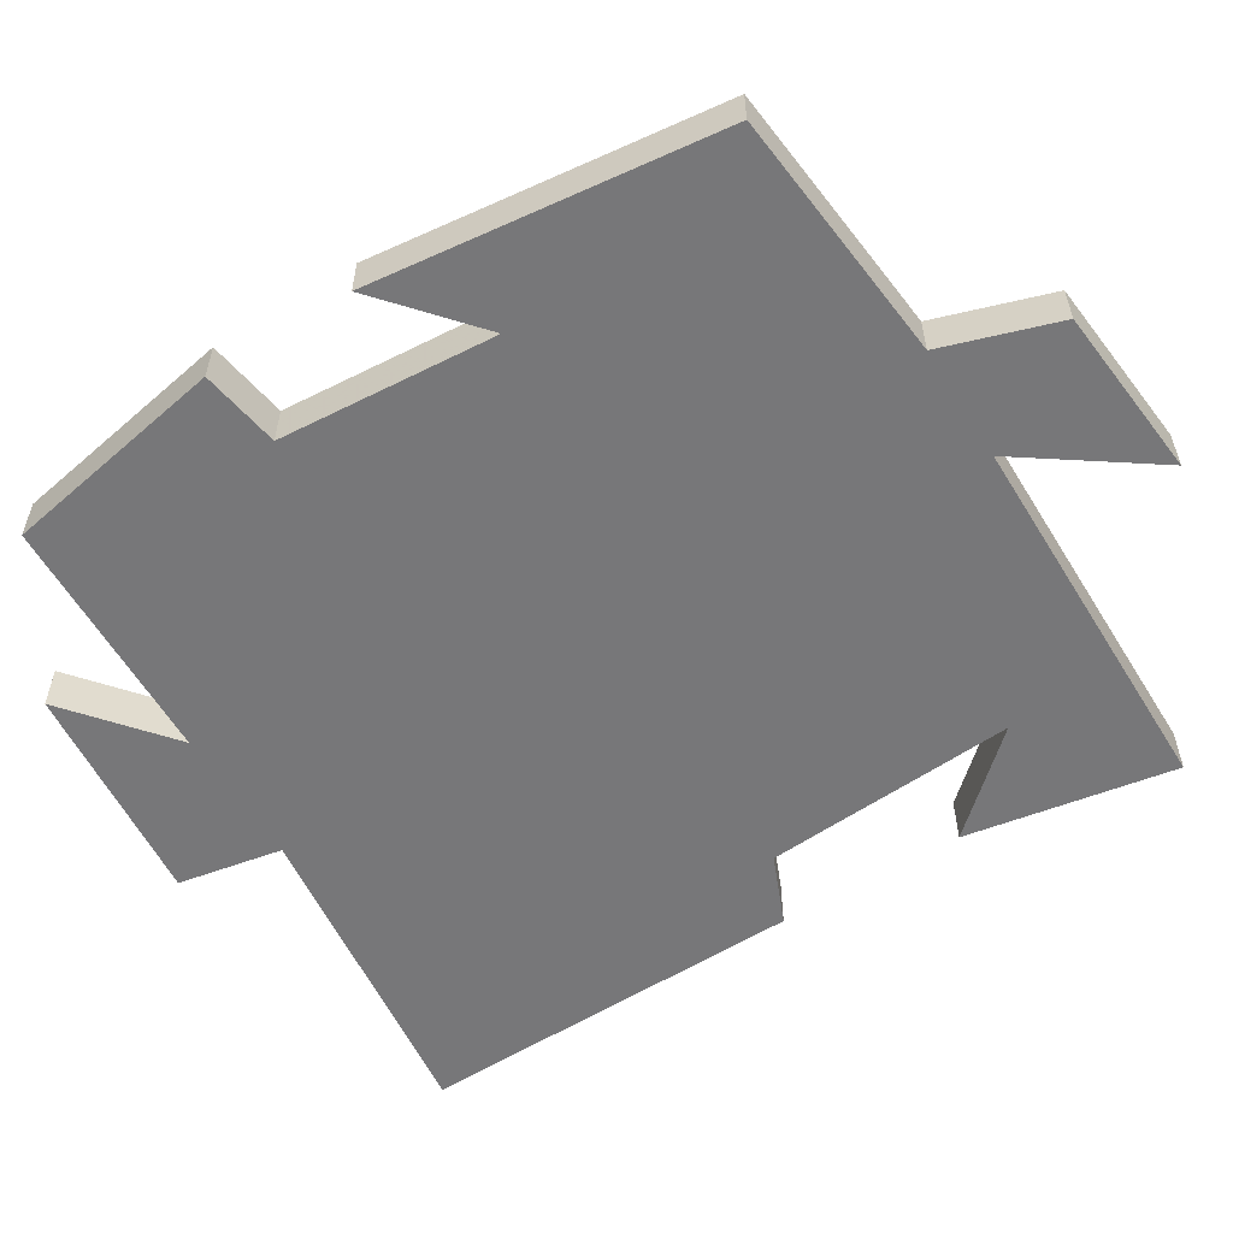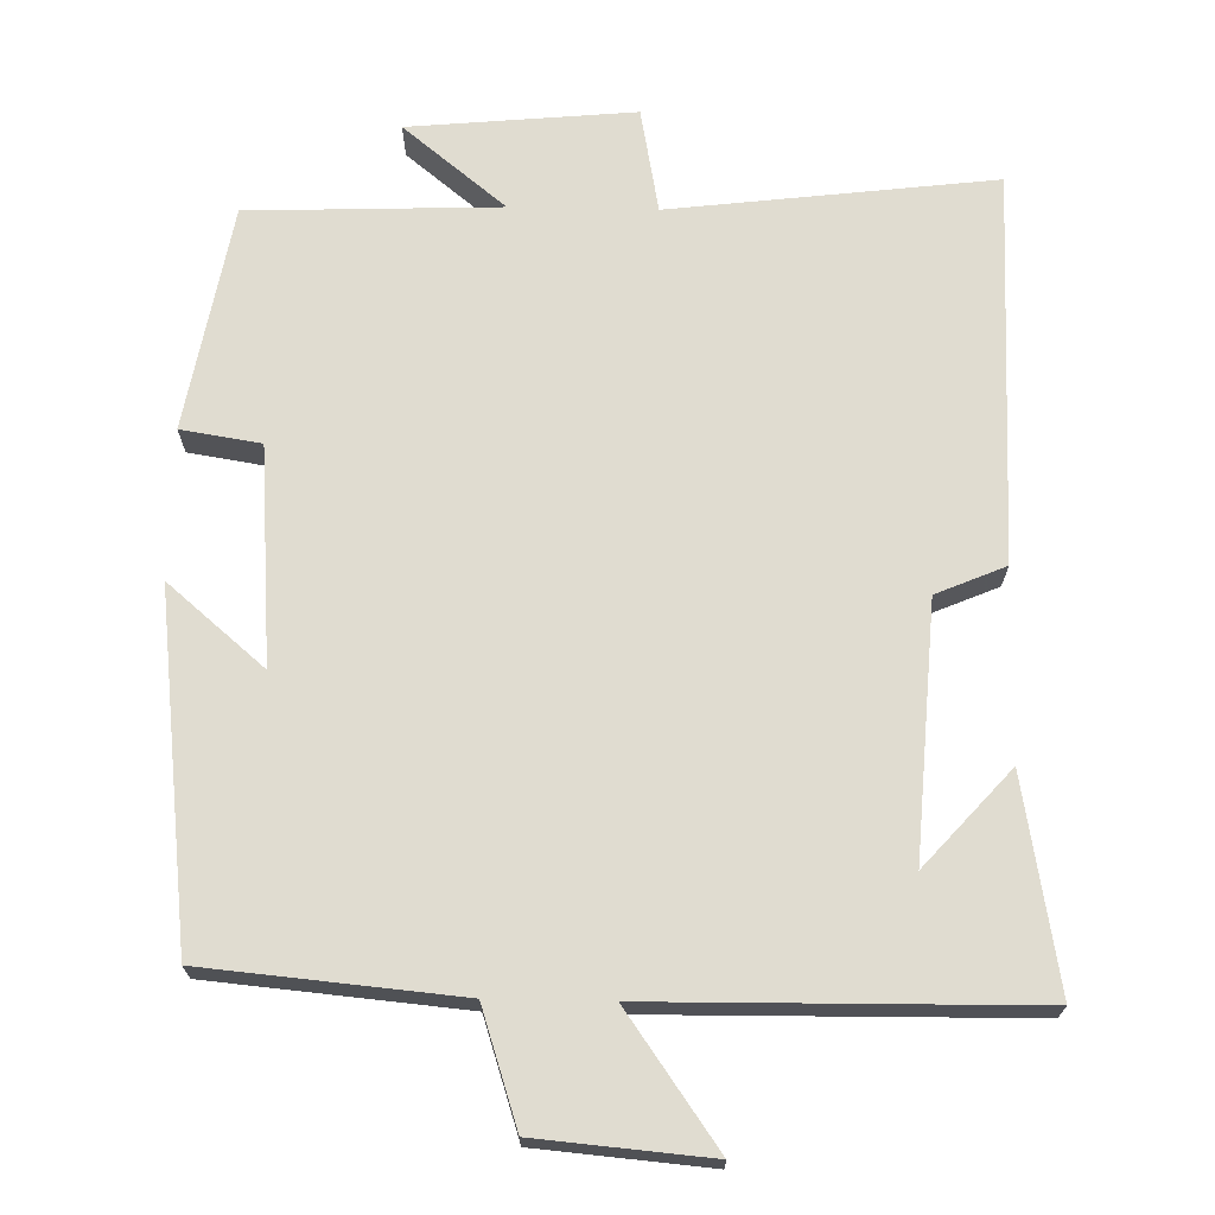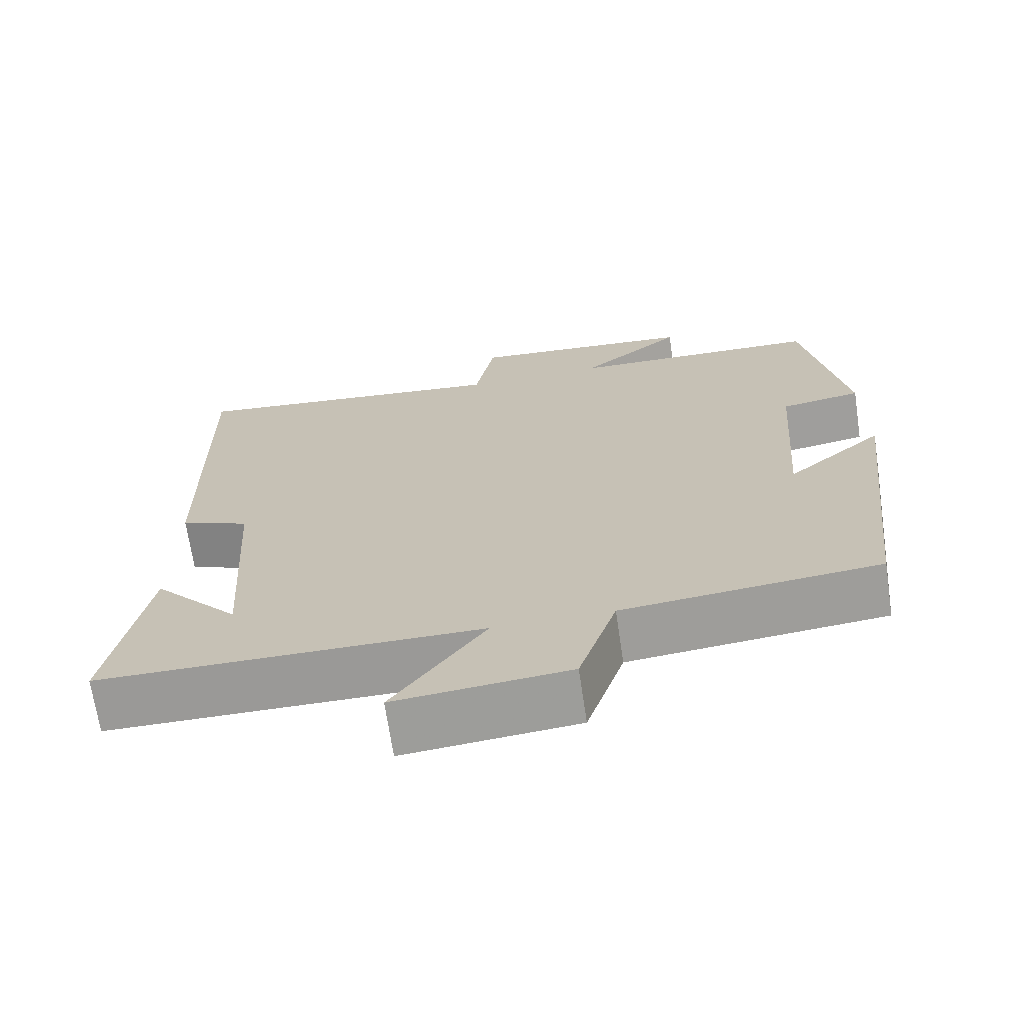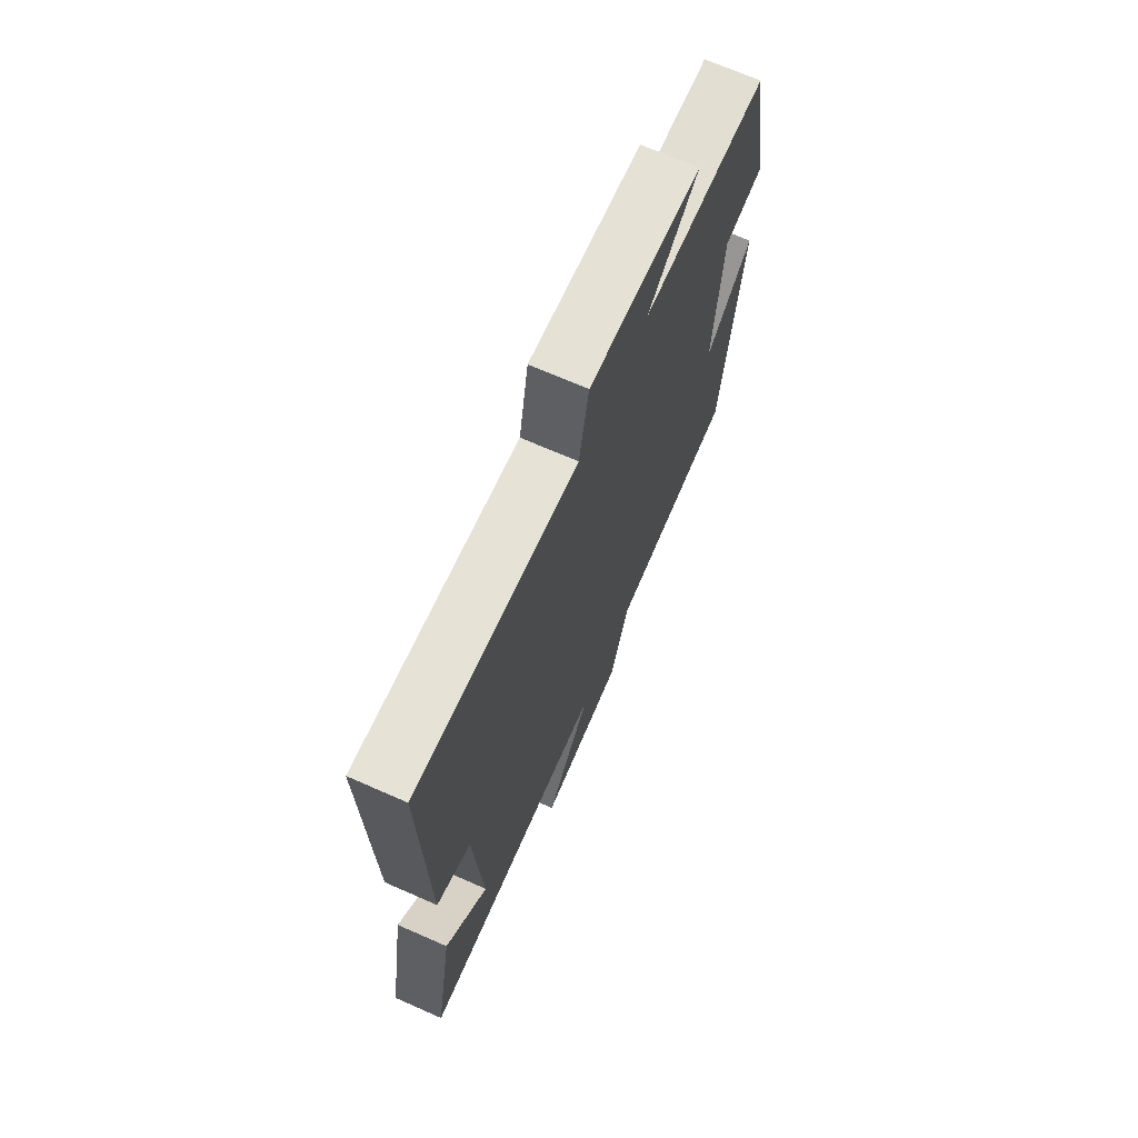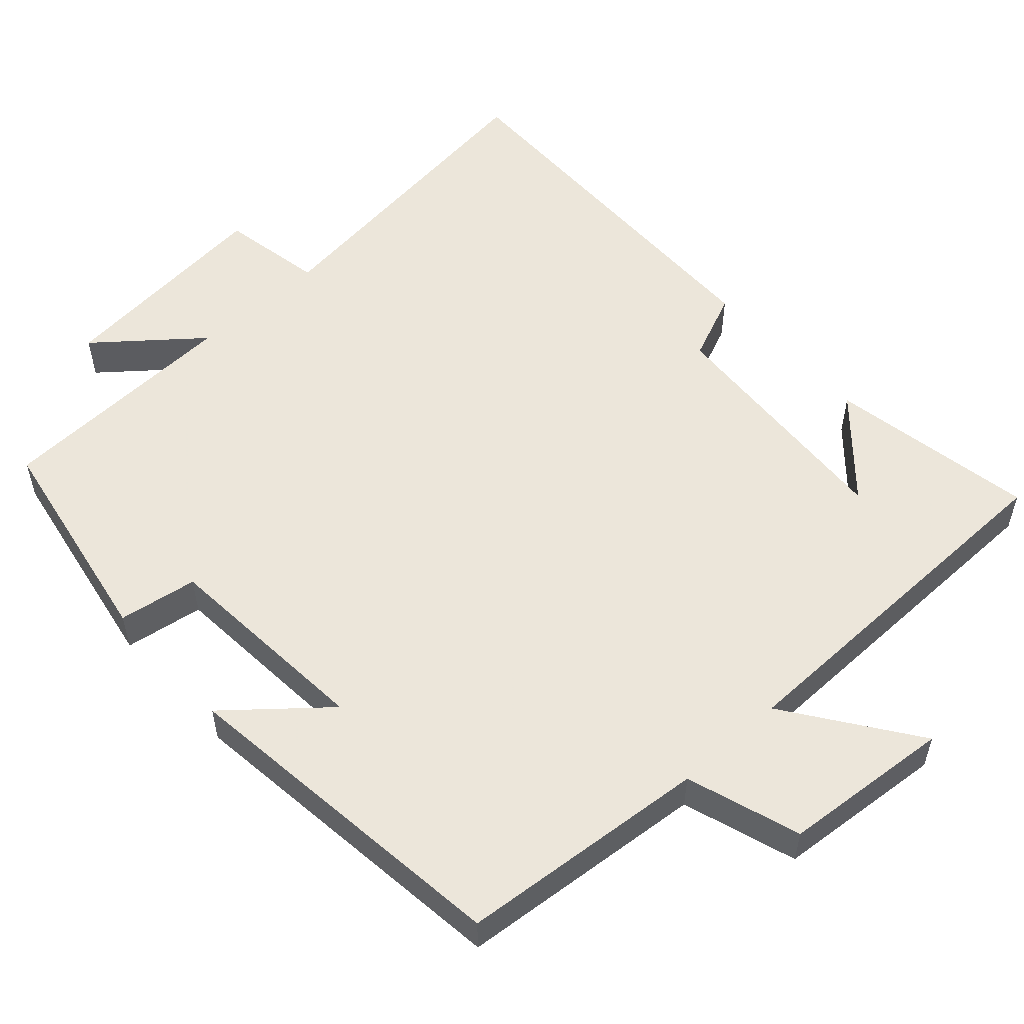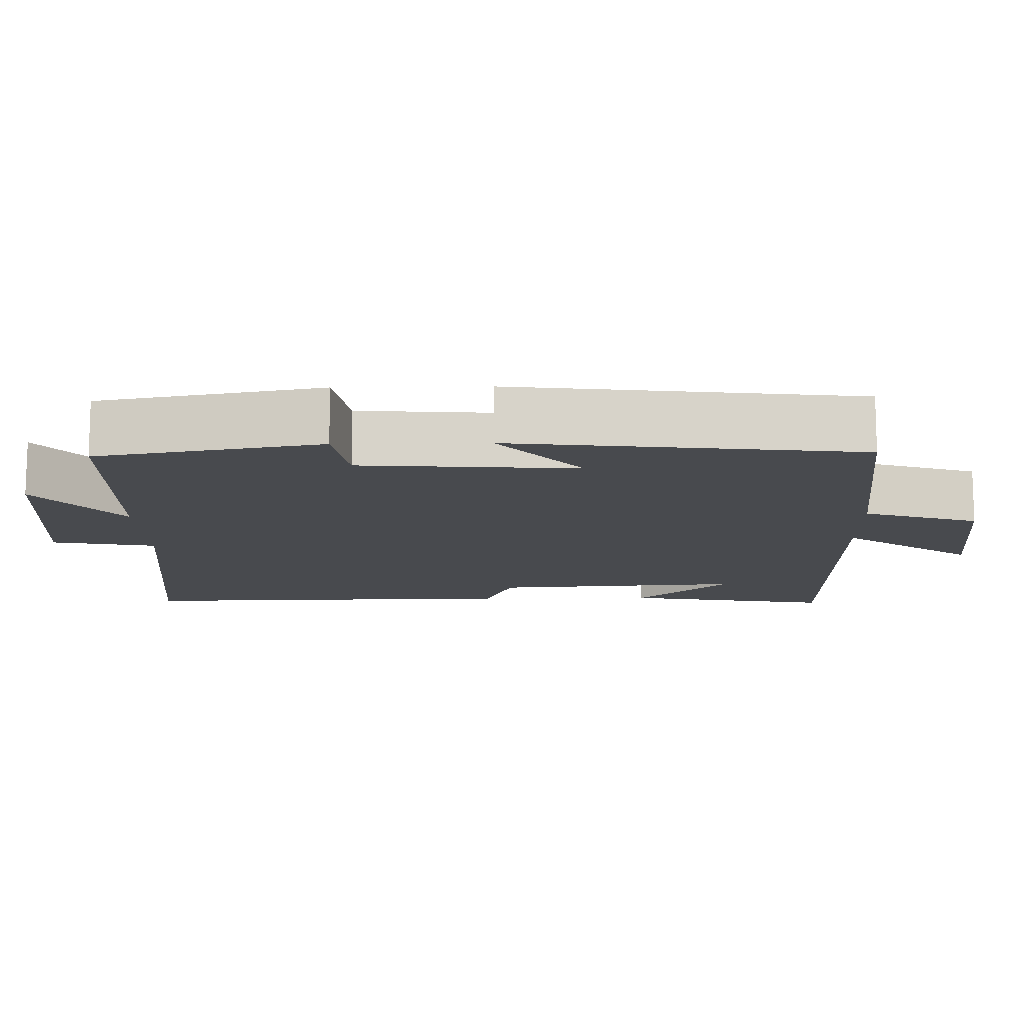
<metadata>
{"format":"obj","ext":"obj","renderer":"f3d","projection":"perspective","resolution":1024,"background":"white","views":[{"elev":-57.2,"azim":121.9,"up":"+Y"},{"elev":69.7,"azim":-178.8,"up":"+Y"},{"elev":-69.2,"azim":8.5,"up":"+Z"},{"elev":70.1,"azim":-66.3,"up":"+Z"},{"elev":54.6,"azim":137.7,"up":"+Y"},{"elev":-12.8,"azim":91.3,"up":"+Y"}]}
</metadata>
<code>
v 0.446 0.07 0.488
v 0.5 0.07 0.189
v 0.394 0.07 0.172
v 0.372 0.07 -0.116
v 0.5 0.07 -0.007
v 0.445 0.07 -0.469
v 0.109 0.07 -0.5
v 0.059 0.07 -0.653
v -0.169 0.07 -0.673
v -0.047 0.07 -0.5
v -0.549 0.07 -0.494
v -0.5 0.07 -0.215
v -0.386 0.07 -0.342
v -0.408 0.07 -0.006
v -0.5 0.07 0.033
v -0.509 0.07 0.552
v -0.078 0.07 0.5
v -0.052 0.07 0.639
v 0.248 0.07 0.611
v 0.112 0.07 0.5
v 0.446 0 0.488
v 0.5 0 0.189
v 0.394 0 0.172
v 0.372 0 -0.116
v 0.5 0 -0.007
v 0.445 0 -0.469
v 0.109 0 -0.5
v 0.059 0 -0.653
v -0.169 0 -0.673
v -0.047 0 -0.5
v -0.549 0 -0.494
v -0.5 0 -0.215
v -0.386 0 -0.342
v -0.408 0 -0.006
v -0.5 0 0.033
v -0.509 0 0.552
v -0.078 0 0.5
v -0.052 0 0.639
v 0.248 0 0.611
v 0.112 0 0.5
f 17 18 19 20
f 17 20 1 2
f 14 15 16 17
f 13 14 17
f 11 12 13
f 10 11 13
f 10 13 17
f 7 8 9 10
f 4 5 6 7
f 3 4 7 10
f 17 2 3
f 3 10 17
f 40 39 38 37
f 22 21 40 37
f 37 36 35 34
f 37 34 33
f 33 32 31
f 33 31 30
f 37 33 30
f 30 29 28 27
f 27 26 25 24
f 30 27 24 23
f 23 22 37
f 37 30 23
f 1 21 22 2
f 2 22 23 3
f 3 23 24 4
f 4 24 25 5
f 5 25 26 6
f 6 26 27 7
f 7 27 28 8
f 8 28 29 9
f 9 29 30 10
f 10 30 31 11
f 11 31 32 12
f 12 32 33 13
f 13 33 34 14
f 14 34 35 15
f 15 35 36 16
f 16 36 37 17
f 17 37 38 18
f 18 38 39 19
f 19 39 40 20
f 20 40 21 1

</code>
